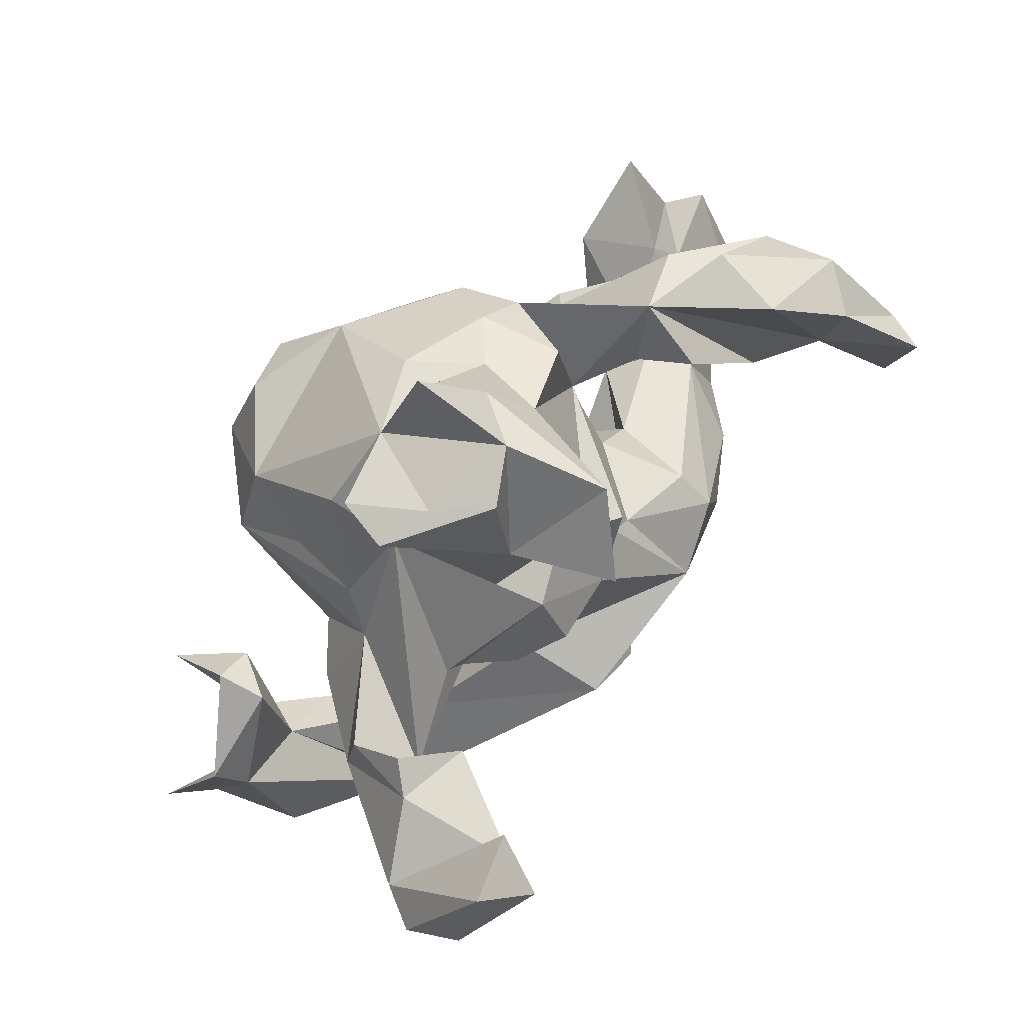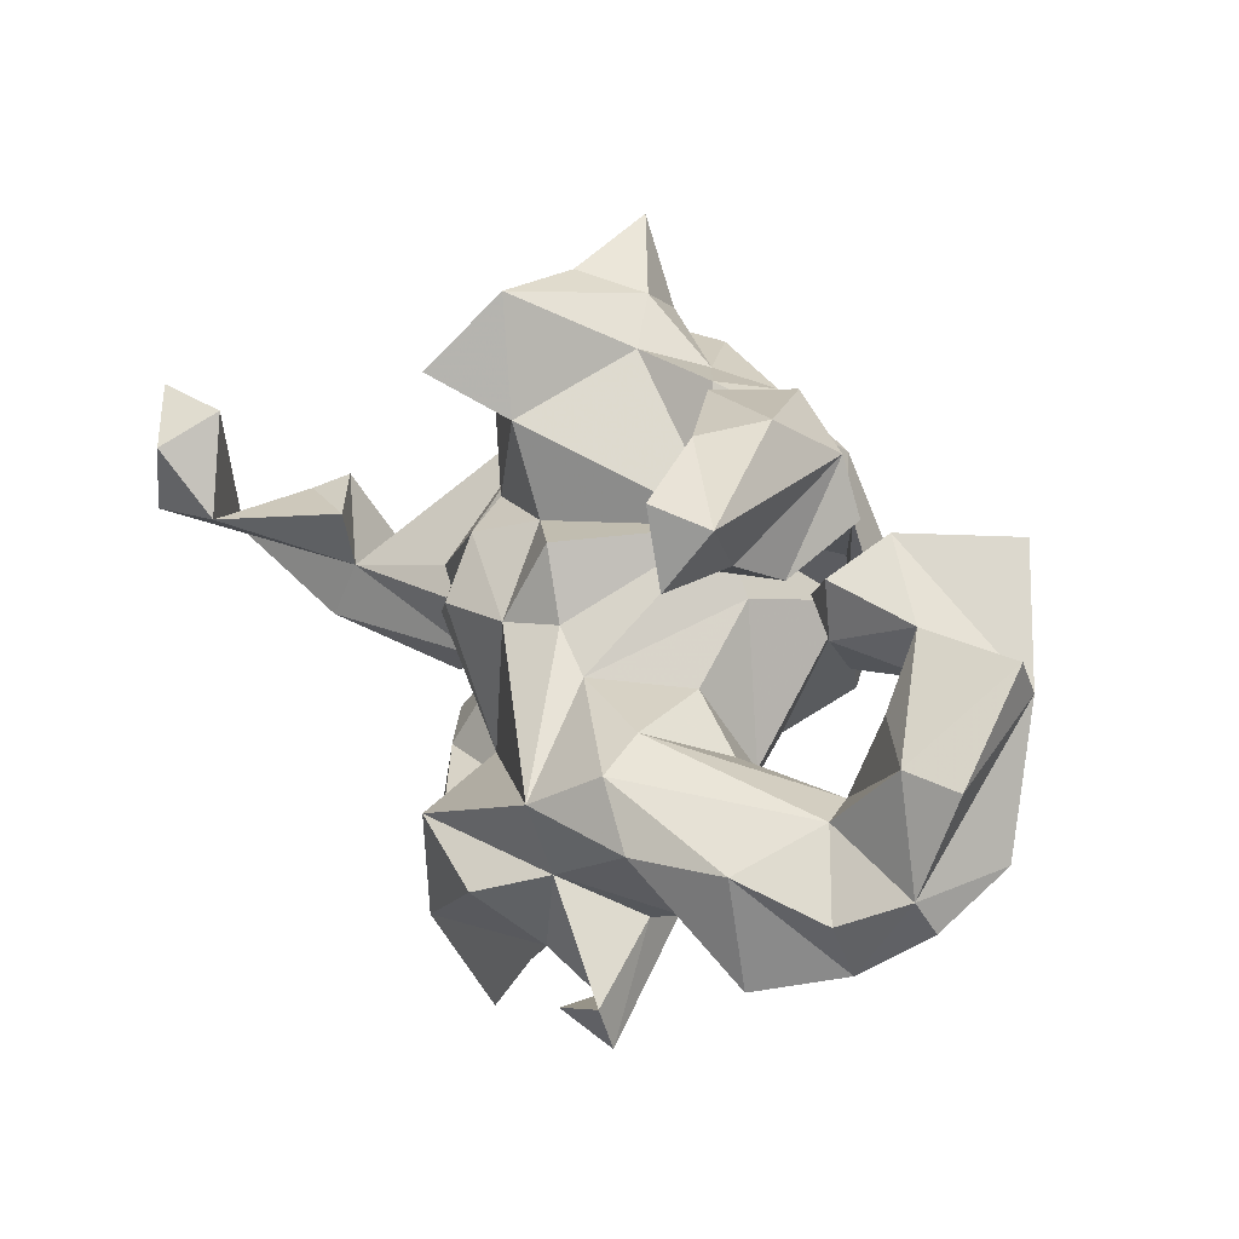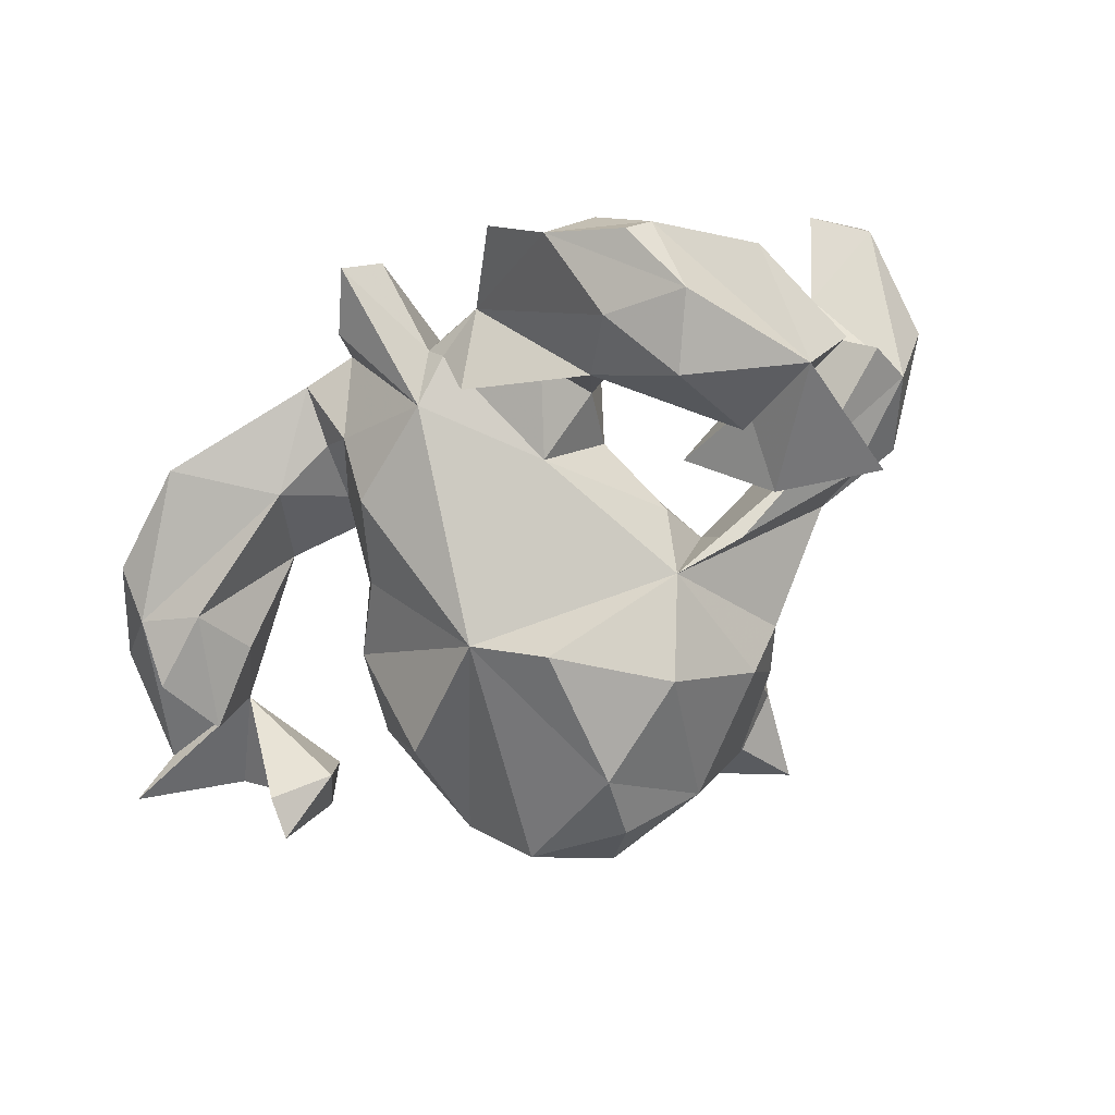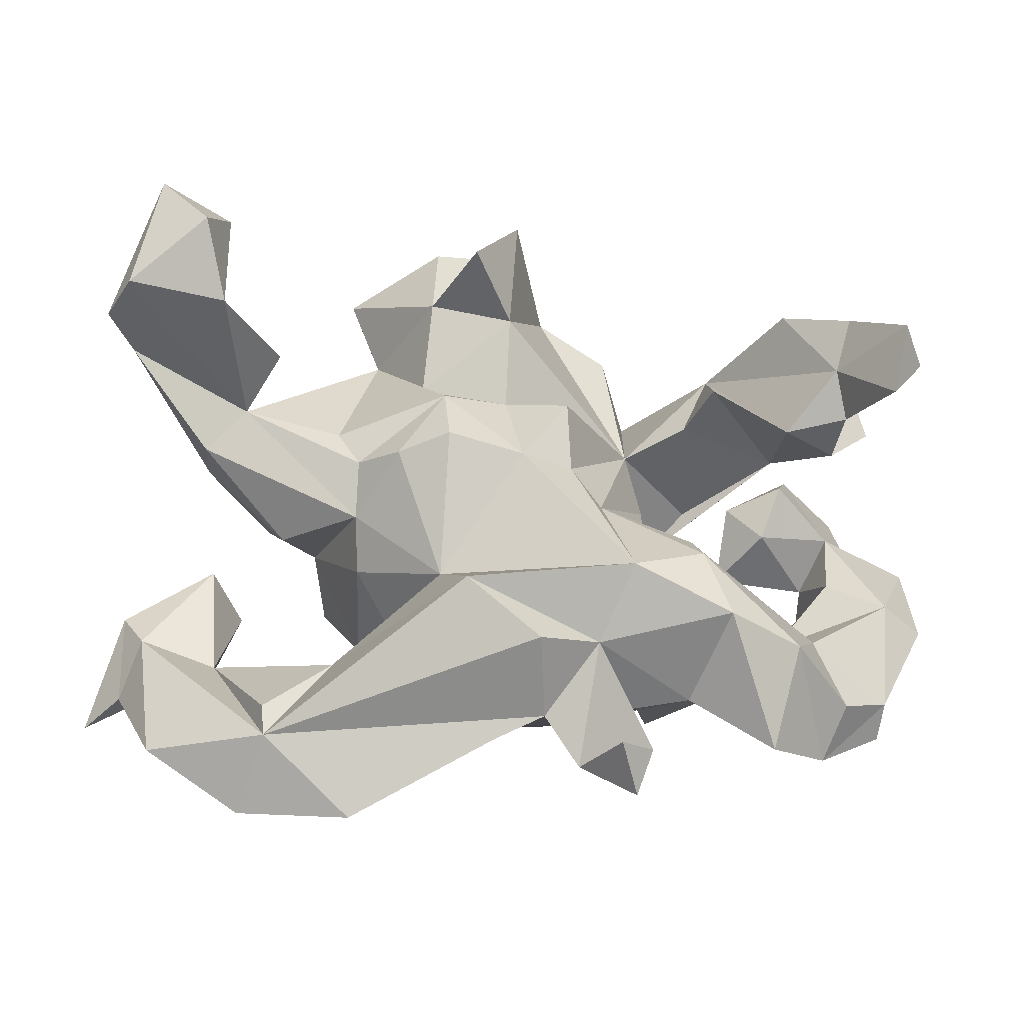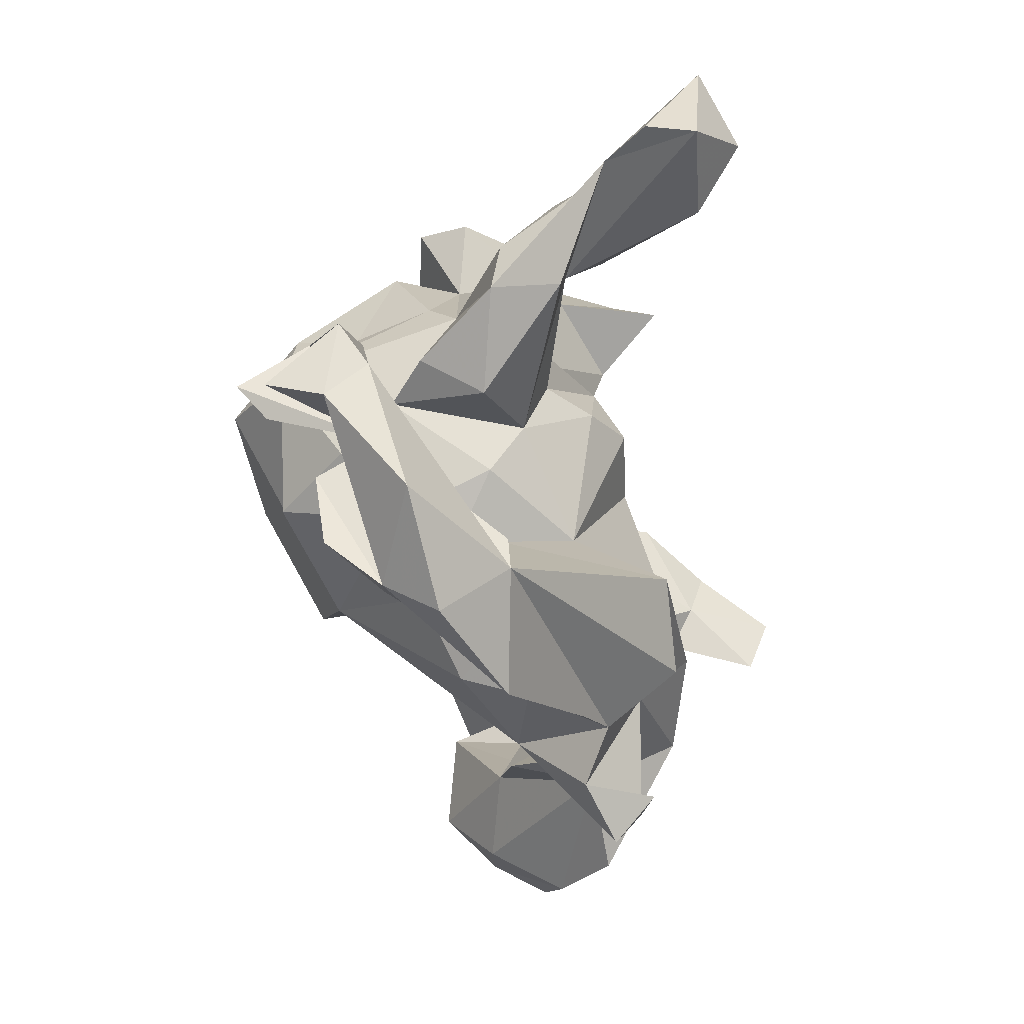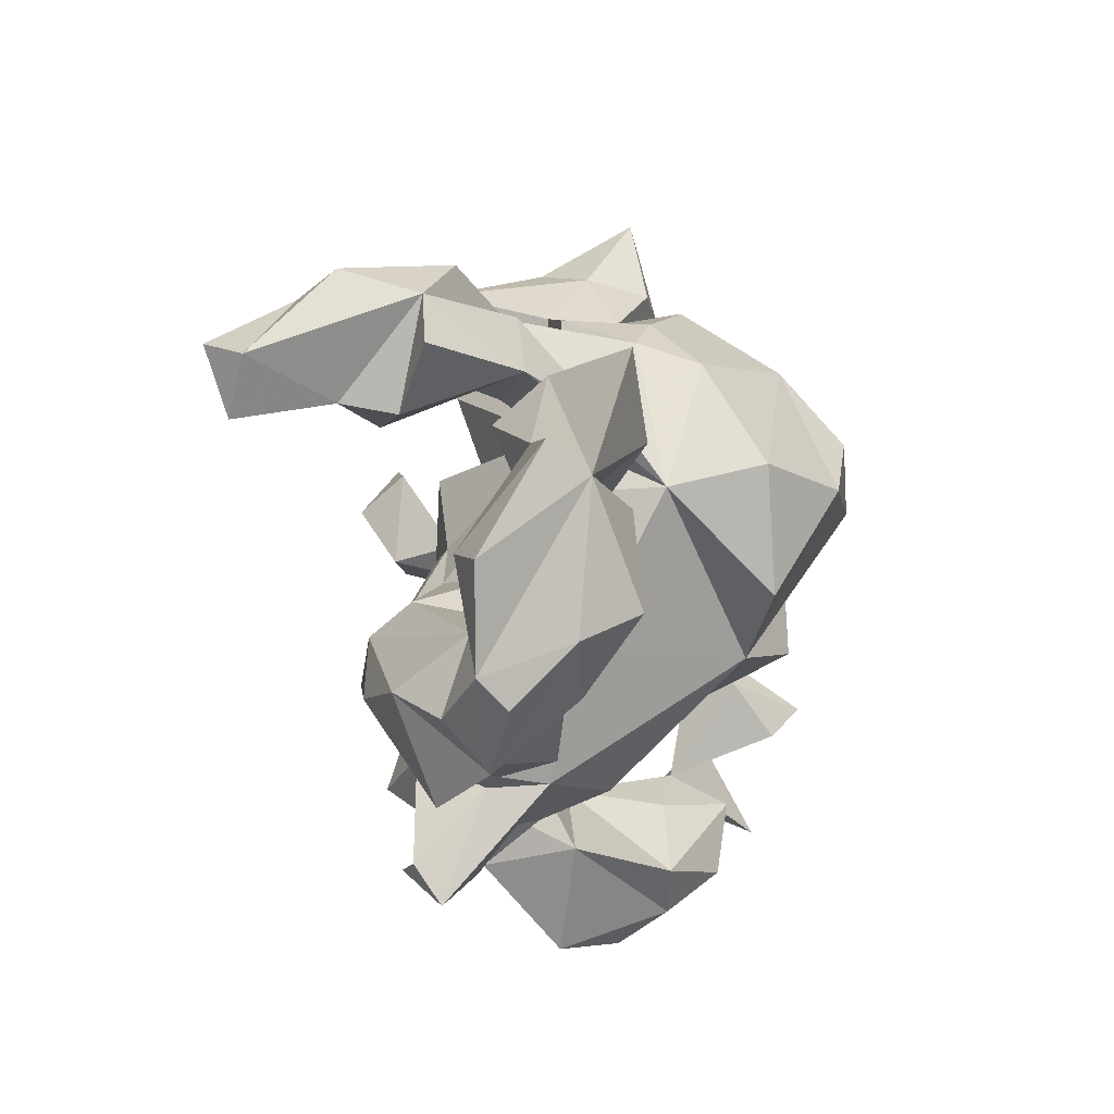
<metadata>
{"format":"obj","ext":"obj","renderer":"f3d","projection":"perspective","resolution":1024,"background":"white","views":[{"elev":70.5,"azim":-52.6,"up":"+Y"},{"elev":2.5,"azim":54.0,"up":"+Y"},{"elev":-43.7,"azim":51.3,"up":"+Z"},{"elev":-29.1,"azim":-6.6,"up":"+Y"},{"elev":-41.1,"azim":-80.6,"up":"+Y"},{"elev":-15.0,"azim":99.5,"up":"+Y"}]}
</metadata>
<code>
v 0.7768 0.000458 -0.1135
v 0.7382 -0.04689 -0.1736
v 0.7716 -0.1734 -0.009559
v 0.7177 -0.2862 -0.1505
v 0.7051 0.1807 0.3619
v 0.6916 -0.328 0.003425
v 0.6423 0.09889 0.3994
v 0.6487 0.2817 0.09922
v 0.6978 -0.1437 0.03612
v 0.6742 0.1936 0.08902
v 0.6623 0.2159 0.4382
v 0.5896 -0.05786 -0.2121
v 0.6612 0.3259 0.2309
v 0.6843 -0.3768 -0.04431
v 0.6733 0.1678 -0.2249
v 0.5948 0.3038 0.312
v 0.6033 -0.07756 -0.01937
v 0.6199 0.04396 -0.0626
v 0.6273 -0.2265 -0.2324
v 0.529 0.06379 -0.2271
v 0.593 0.1322 0.2427
v 0.5846 -0.3408 -0.1343
v 0.5543 -0.2281 0.04037
v 0.5997 -0.3675 0.07313
v 0.5872 0.1108 0.1469
v 0.5797 -0.03479 -0.1317
v 0.5491 0.1738 -0.07631
v 0.4913 0.1235 0.1999
v 0.5009 -0.2043 -0.0377
v 0.4491 -0.2548 -0.09673
v 0.5669 -0.4459 0.004429
v 0.4957 -0.3018 0.1728
v 0.5269 0.3735 0.07429
v 0.516 0.1091 0.01692
v 0.2831 0.06716 -0.2257
v 0.5051 0.2879 -0.0209
v 0.4136 -0.02693 -0.1184
v 0.5702 0.2074 0.288
v 0.4848 0.01966 -0.01771
v 0.5138 0.1946 -0.03532
v 0.3315 -0.1545 0.02978
v 0.381 0.3332 0.02251
v 0.361 -0.2815 0.2504
v 0.4545 -0.4743 0.1098
v 0.3054 -0.1128 0.1875
v 0.3802 0.1317 -0.1747
v 0.4953 0.3703 0.2092
v 0.3714 0.245 0.1345
v 0.3063 -0.3844 0.1027
v 0.4225 0.08362 -0.03616
v 0.3299 0.2139 0.04001
v 0.226 0.1812 -0.0283
v 0.2512 -0.37 -0.04165
v 0.3389 -0.2705 0.01624
v 0.2492 -0.0594 0.03397
v 0.2449 0.33 -0.1705
v 0.2584 0.07275 -0.05123
v 0.2423 -0.1865 -0.08242
v 0.156 -0.39 -0.01309
v 0.2206 -0.3876 0.05739
v 0.1832 -0.2205 0.2989
v 0.222 -0.524 0.1974
v 0.1649 -0.5255 0.2284
v 0.3129 -0.1706 0.2551
v 0.1877 0.3985 -0.03815
v 0.1951 -0.4003 0.08397
v 0.1998 -0.5903 0.1544
v 0.2057 0.1214 -0.3845
v 0.1308 -0.3343 0.2145
v 0.1458 -0.04227 0.1699
v 0.1064 -0.5268 0.1146
v 0.2204 0.2948 -0.2792
v 0.0913 0.03281 0.1752
v 0.1215 -0.08078 -0.3836
v 0.08306 0.1565 0.193
v 0.1631 0.3908 -0.1861
v 0.05895 0.4514 0.007555
v 0.04026 -0.4562 0.165
v 0.01903 -0.3669 0.2905
v -0.01096 0.5348 0.2091
v -0.002528 0.03578 0.2155
v 0.01143 0.3433 -0.3918
v 0.007029 -0.1583 -0.3233
v -0.1411 -0.1766 0.1353
v -0.02237 0.3402 0.1846
v -0.02388 0.1888 0.1315
v 0.03058 0.1218 -0.489
v -0.08333 -0.4154 0.0687
v 0.003857 0.5414 -0.05402
v 0.08175 0.4253 -0.1189
v -0.06386 0.5793 0.04037
v -0.01165 0.4728 -0.2187
v -0.02882 -0.3716 -0.08485
v -0.0238 -0.419 0.03433
v -0.04944 0.2264 -0.4968
v -0.1637 0.404 0.1236
v -0.1518 0.5477 0.08636
v -0.09642 0.4136 0.2974
v -0.0916 0.677 -0.1194
v -0.1368 0.0609 0.2324
v -0.142 0.1699 0.1799
v -0.1365 -0.2689 -0.1375
v -0.1531 0.5134 -0.1578
v -0.04433 -0.4912 0.1352
v -0.1757 -0.4471 -0.002207
v -0.1654 -0.3603 0.3247
v -0.1776 0.2258 0.1014
v -0.1302 -0.3342 0.02895
v -0.06023 0.5267 -0.1534
v -0.1081 -0.2598 0.2929
v -0.4386 -0.4744 0.07176
v -0.1894 0.5338 0.3147
v -0.1856 -0.2405 -0.0845
v -0.2859 -0.6092 0.04277
v -0.1557 0.2862 -0.4612
v -0.2189 0.5276 -0.003322
v -0.269 -0.1901 -0.1684
v -0.3236 -0.3186 0.03655
v -0.2188 -0.1027 -0.3795
v -0.2729 0.407 -0.1781
v -0.2549 0.3691 -0.05745
v -0.2123 0.1484 -0.4894
v -0.2243 0.04267 0.1839
v -0.2869 0.5068 -0.129
v -0.2762 0.6105 -0.09766
v -0.2925 0.05633 0.113
v -0.2843 0.2568 -0.3587
v -0.3226 0.2051 -0.2328
v -0.3412 0.1083 -0.3644
v -0.2841 -0.1161 0.009482
v -0.3092 0.4962 -0.03809
v -0.3597 -0.004078 -0.1538
v -0.38 0.1717 -0.03778
v -0.3336 -0.08416 -0.2478
v -0.2929 -0.03453 0.07066
v -0.4778 -0.5792 -0.03433
v -0.3447 0.2389 -0.09526
v -0.4852 -0.5216 -0.1252
v -0.3944 -0.4594 -0.1431
v -0.331 0.1136 0.1092
v -0.4197 -0.3338 -0.1275
v -0.4477 0.006881 -0.08644
v -0.5174 -0.4471 -0.2162
v -0.5009 0.1117 0.1776
v -0.4229 -0.0644 0.02259
v -0.5687 0.02756 0.1782
v -0.5469 0.1875 0.4176
v -0.5301 -0.3174 -0.2342
v -0.5359 -0.2586 -0.1278
v -0.4457 0.1969 0.2352
v -0.4924 -0.09579 -0.2561
v -0.5462 0.3645 0.4043
v -0.5499 -0.04516 -0.1632
v -0.4437 -0.4177 0.06814
v -0.5844 0.3037 0.4979
v -0.5617 0.04711 0.0576
v -0.5473 0.1609 0.07112
v -0.5362 0.2637 0.1659
v -0.5803 0.2397 0.2129
v -0.6665 0.4108 0.4422
v -0.5645 -0.04532 -0.253
v -0.7084 -0.1525 -0.1642
v -0.5446 -0.187 -0.3213
v -0.5727 -0.1314 -0.3696
v -0.6433 -0.459 -0.05619
v -0.7046 0.1663 0.2748
v -0.7116 0.2056 0.4329
v -0.6712 -0.2145 -0.1207
v -0.7709 -0.3348 -0.2582
v -0.7078 -0.3074 -0.1808
v -0.7493 0.1894 0.3498
f 121 140 101
f 126 101 140
f 107 121 101
f 144 140 121
f 158 144 157
f 133 157 144
f 107 86 85
f 52 85 86
f 96 107 85
f 101 86 107
f 42 47 33
f 13 33 47
f 8 42 33
f 147 144 150
f 158 150 144
f 126 140 144
f 98 96 85
f 121 107 96
f 77 85 52
f 65 77 52
f 80 85 77
f 56 65 52
f 166 159 156
f 157 156 159
f 146 166 156
f 133 156 157
f 158 157 159
f 131 121 96
f 90 77 65
f 144 121 133
f 137 133 121
f 76 90 65
f 89 77 90
f 109 89 90
f 103 109 90
f 99 89 109
f 103 121 124
f 131 124 121
f 120 121 103
f 99 109 103
f 92 103 90
f 5 11 7
f 38 7 11
f 21 5 7
f 16 38 11
f 21 7 38
f 16 11 5
f 47 38 16
f 8 13 5
f 16 5 13
f 47 42 38
f 28 38 42
f 13 47 16
f 167 144 147
f 159 147 150
f 167 166 144
f 146 144 166
f 171 166 167
f 160 166 171
f 80 96 98
f 80 98 85
f 89 80 77
f 147 159 166
f 159 150 158
f 91 80 89
f 116 124 131
f 116 103 124
f 91 103 116
f 91 89 99
f 155 167 147
f 96 80 91
f 97 131 96
f 116 131 97
f 91 116 97
f 99 103 91
f 96 91 97
f 152 155 147
f 166 152 147
f 160 152 166
f 160 171 167
f 160 167 155
f 160 155 152
f 169 170 162
f 168 162 170
f 149 169 162
f 149 170 169
f 149 141 148
f 139 148 141
f 138 149 148
f 20 2 26
f 12 26 2
f 37 20 26
f 15 2 20
f 113 117 102
f 83 102 117
f 108 113 102
f 130 117 113
f 170 165 168
f 111 168 165
f 138 165 170
f 19 12 2
f 17 26 12
f 83 35 58
f 57 58 35
f 59 83 58
f 74 35 83
f 3 2 1
f 18 1 2
f 93 83 59
f 102 93 108
f 94 108 93
f 83 93 102
f 84 105 118
f 139 118 105
f 149 118 141
f 139 141 118
f 154 118 149
f 136 111 165
f 9 3 1
f 6 2 3
f 12 30 29
f 41 29 30
f 54 41 30
f 45 29 41
f 53 54 30
f 58 41 54
f 60 59 58
f 59 94 93
f 88 108 94
f 104 88 94
f 84 108 88
f 29 23 9
f 6 9 23
f 17 29 9
f 45 23 29
f 49 53 30
f 60 54 53
f 60 58 54
f 66 59 60
f 49 66 60
f 67 59 66
f 104 94 78
f 59 78 94
f 111 104 78
f 105 88 104
f 114 105 104
f 84 88 105
f 9 6 3
f 4 2 6
f 24 6 23
f 32 24 23
f 31 6 24
f 53 49 60
f 69 66 49
f 69 62 66
f 67 66 62
f 71 62 69
f 63 62 71
f 78 71 69
f 79 78 69
f 59 71 78
f 79 111 78
f 114 104 111
f 32 31 24
f 44 31 32
f 67 62 63
f 67 63 71
f 87 68 74
f 35 74 68
f 83 87 74
f 82 68 87
f 122 87 83
f 129 83 119
f 117 119 83
f 151 149 163
f 164 163 149
f 138 170 149
f 134 119 117
f 138 148 143
f 139 143 148
f 139 138 143
f 136 165 138
f 4 19 2
f 30 12 19
f 22 30 19
f 17 12 29
f 138 139 105
f 114 111 136
f 4 22 19
f 49 30 22
f 149 111 154
f 118 154 111
f 138 105 114
f 136 138 114
f 43 49 44
f 31 44 49
f 71 59 67
f 31 14 6
f 4 6 14
f 43 44 32
f 31 22 4
f 31 4 14
f 49 22 31
f 73 52 75
f 86 75 52
f 81 75 86
f 81 86 101
f 123 100 101
f 81 101 100
f 126 123 101
f 84 100 123
f 135 144 146
f 33 13 8
f 73 75 81
f 21 8 5
f 28 21 38
f 76 92 90
f 82 103 92
f 72 82 92
f 127 103 82
f 127 120 103
f 137 121 120
f 72 92 76
f 128 137 120
f 129 137 128
f 127 128 120
f 56 76 65
f 129 133 137
f 142 156 133
f 42 36 35
f 40 35 36
f 8 36 42
f 145 146 156
f 40 36 8
f 48 42 51
f 52 51 42
f 28 42 48
f 40 48 51
f 135 123 126
f 135 126 144
f 145 135 146
f 48 40 28
f 25 28 40
f 52 40 51
f 84 81 100
f 70 52 73
f 61 73 81
f 135 84 123
f 40 8 10
f 25 10 8
f 21 25 8
f 40 10 25
f 28 25 21
f 115 127 82
f 68 82 72
f 129 128 127
f 56 72 76
f 35 72 56
f 132 133 129
f 56 42 35
f 52 42 56
f 132 142 133
f 145 156 142
f 132 145 142
f 132 135 145
f 130 84 135
f 70 55 57
f 58 57 55
f 52 70 57
f 45 55 70
f 61 70 73
f 61 81 84
f 64 70 61
f 45 70 64
f 110 61 84
f 95 115 82
f 122 127 115
f 122 129 127
f 46 35 40
f 52 46 40
f 52 35 46
f 35 52 57
f 135 132 130
f 117 130 132
f 34 27 50
f 20 50 27
f 39 34 50
f 18 27 34
f 37 39 50
f 18 34 39
f 113 84 130
f 41 55 45
f 2 27 18
f 26 39 37
f 20 37 50
f 23 45 64
f 69 61 110
f 61 43 64
f 32 64 43
f 69 43 61
f 43 69 49
f 18 17 9
f 41 58 55
f 153 162 168
f 153 149 151
f 164 151 163
f 132 134 117
f 129 119 134
f 72 35 68
f 161 164 149
f 151 164 161
f 162 161 149
f 132 129 134
f 122 83 129
f 95 87 122
f 82 87 95
f 115 95 122
f 110 111 79
f 64 32 23
f 110 118 111
f 110 84 118
f 113 108 84
f 18 9 1
f 18 26 17
f 39 26 18
f 149 168 111
f 15 20 27
f 2 15 27
f 153 168 149
f 161 153 151
f 153 161 162
f 110 79 69

</code>
